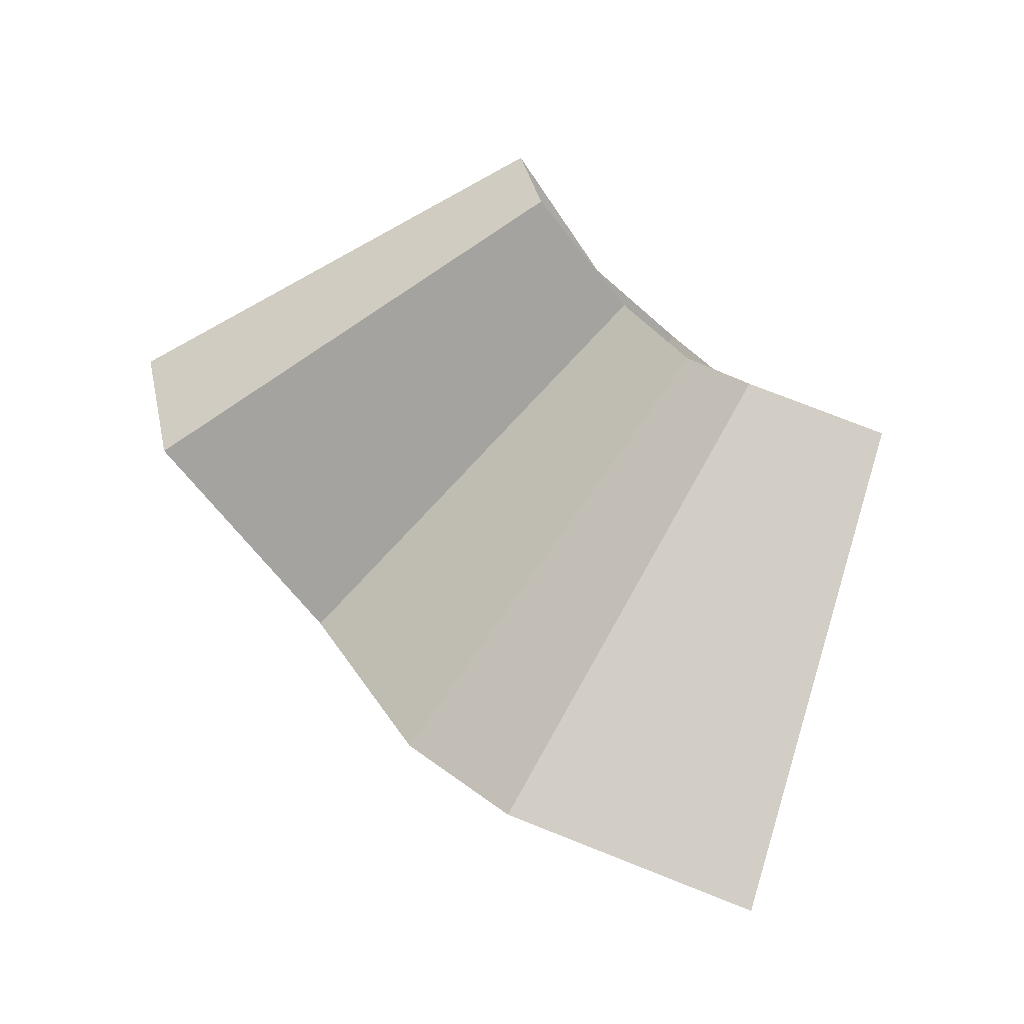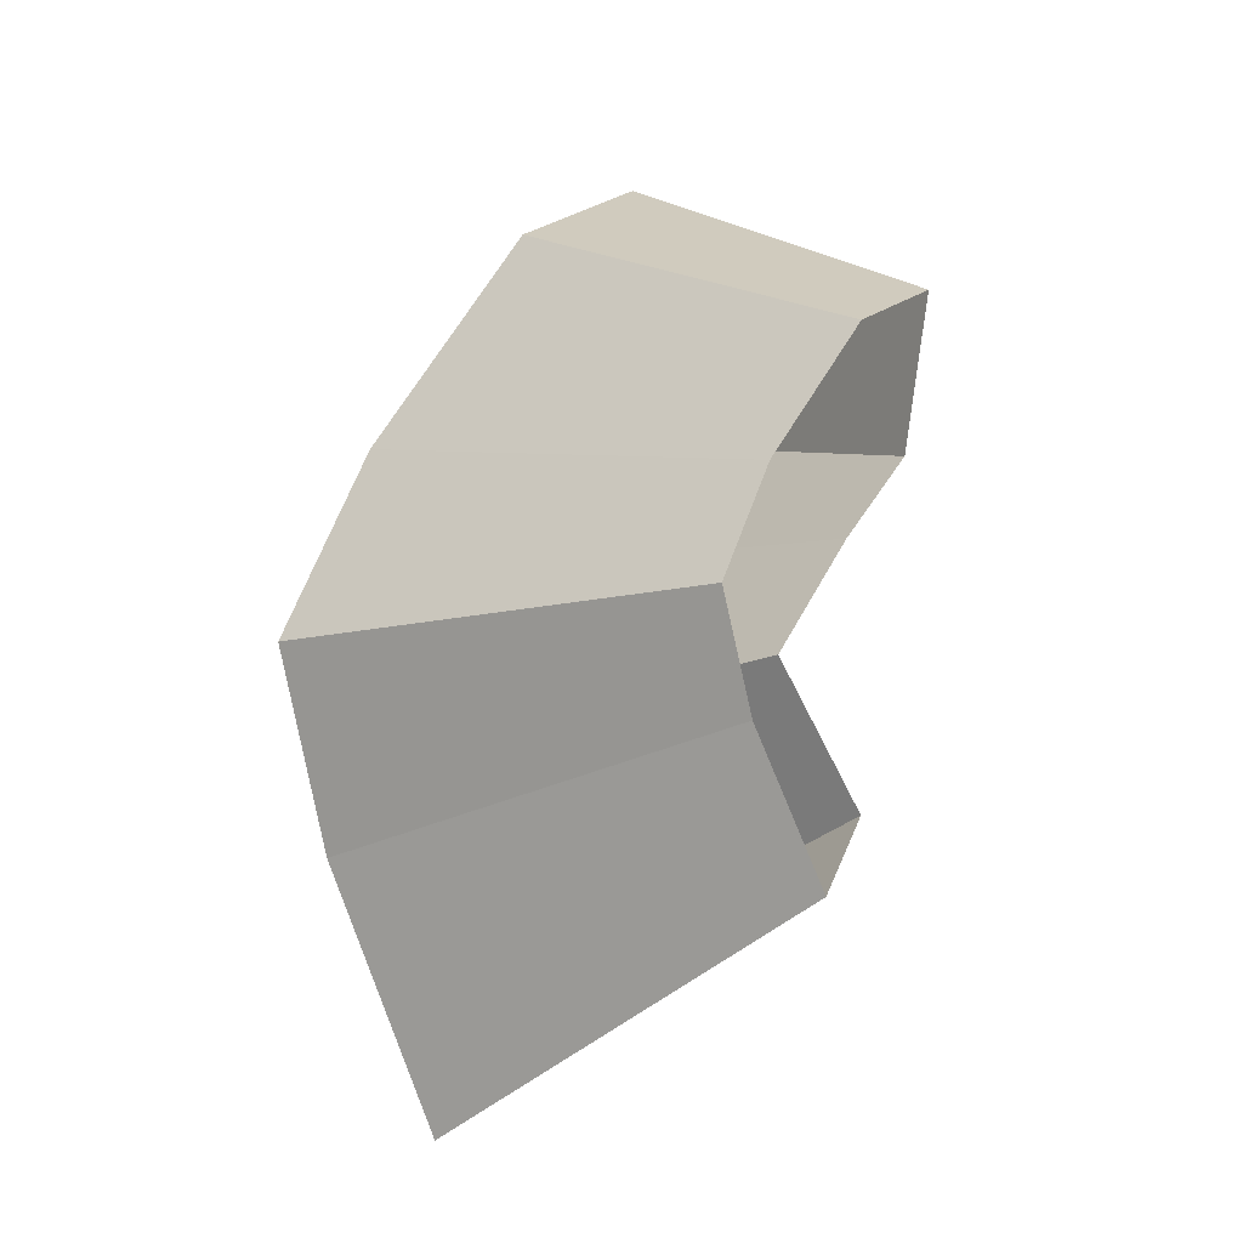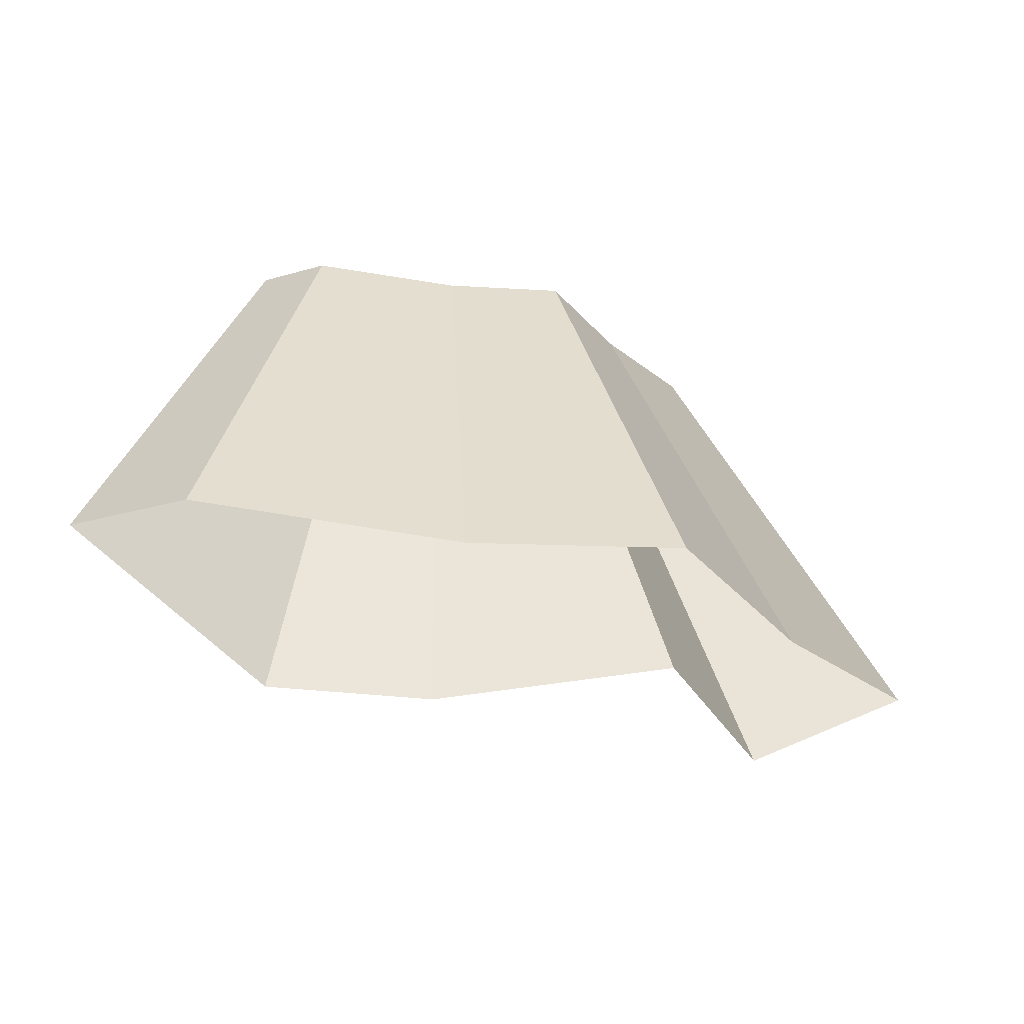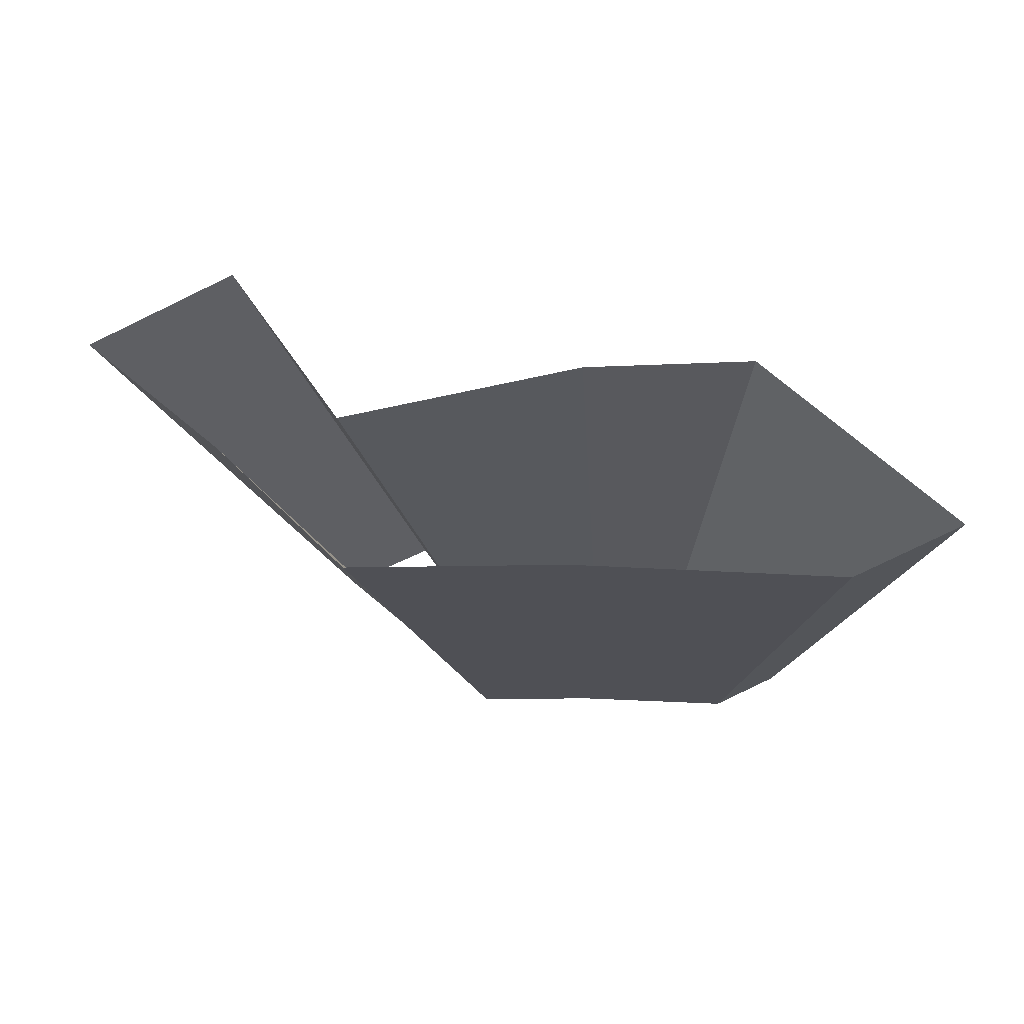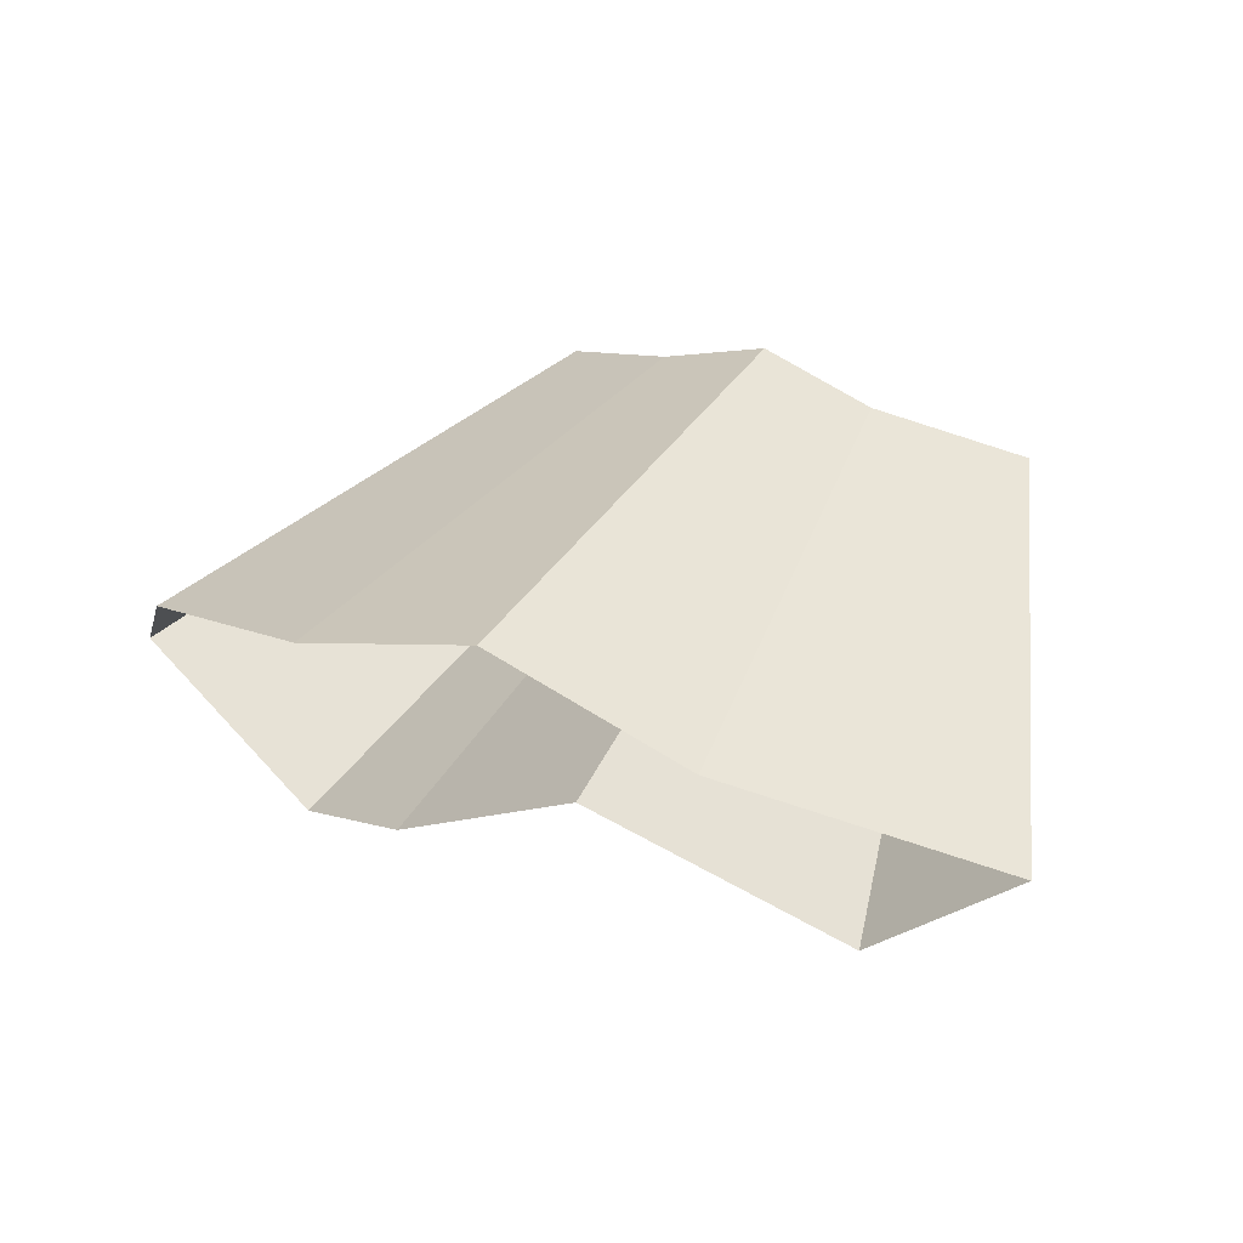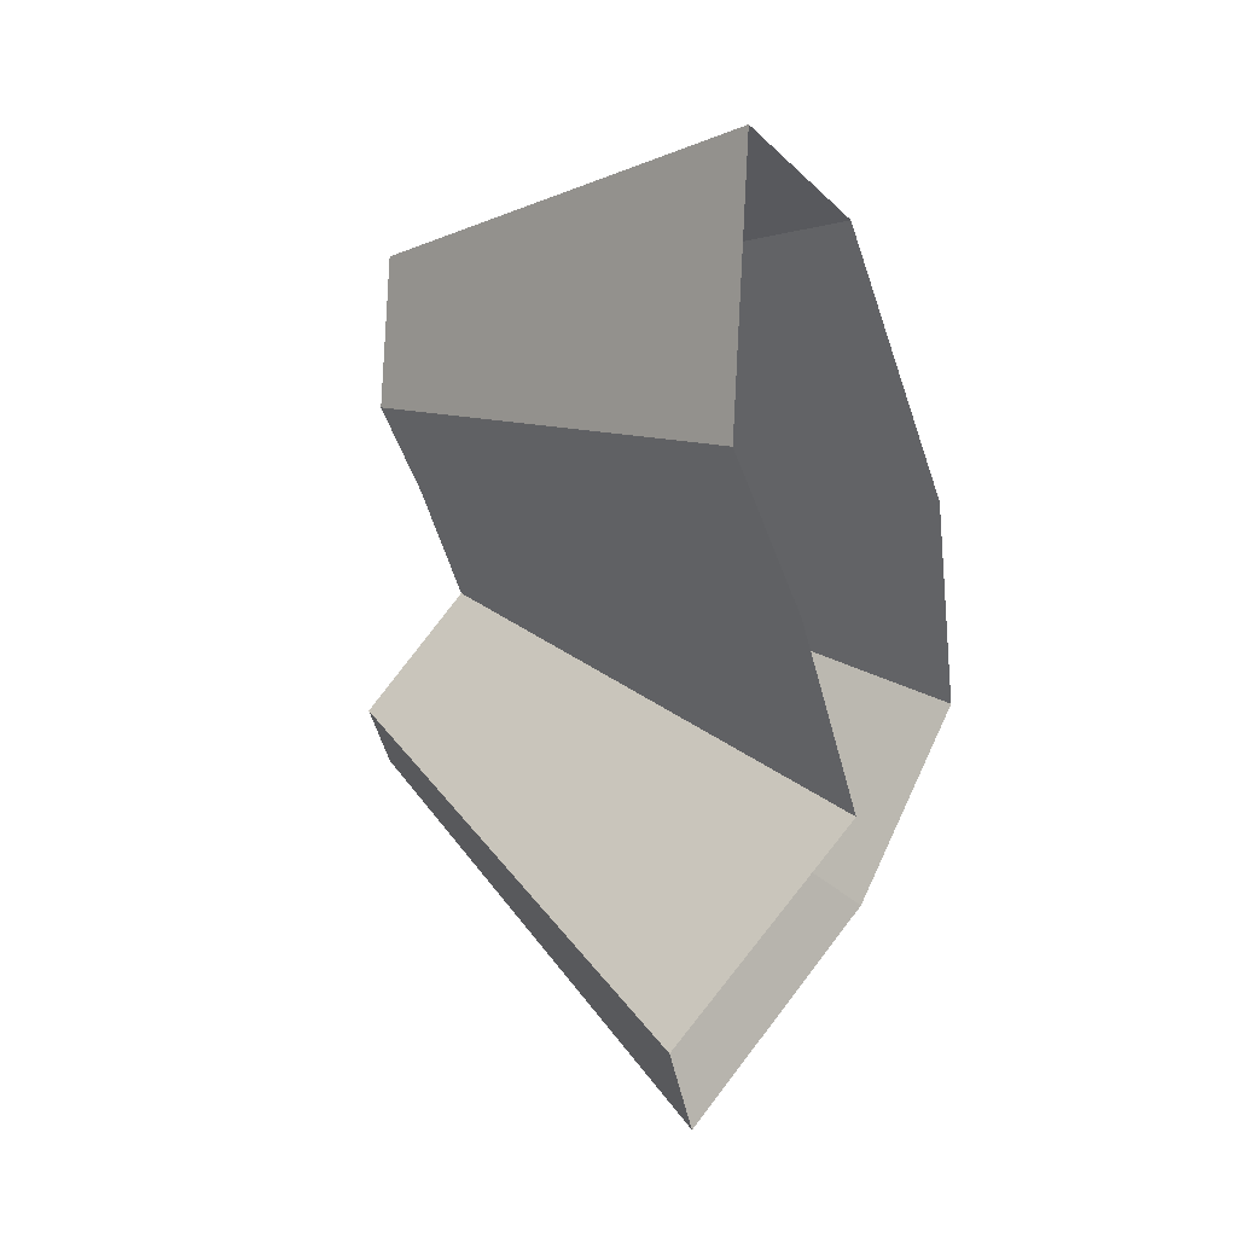
<metadata>
{"format":"obj","ext":"obj","renderer":"f3d","projection":"perspective","resolution":1024,"background":"white","views":[{"elev":29.0,"azim":56.7,"up":"+Z"},{"elev":60.1,"azim":-60.0,"up":"+Y"},{"elev":1.0,"azim":177.8,"up":"+Y"},{"elev":-75.4,"azim":5.5,"up":"+Z"},{"elev":-2.3,"azim":-128.0,"up":"+Y"},{"elev":-53.6,"azim":106.9,"up":"+Y"}]}
</metadata>
<code>
g shard33
v 0.095 -0.2285 -0.3539
v 0.1412 -0.2384 -0.3323
v 0.06992 -0.3025 -0.3052
v -0.007884 -0.2444 -0.358
v 0.004213 -0.3073 -0.3097
v -0.09145 -0.2471 -0.3431
v -0.09104 -0.2958 -0.3049
v -0.1399 -0.2865 -0.2954
v -0.2004 -0.3185 -0.2148
v -0.1351 -0.3435 -0.2248
v 0.2542 -0.4291 -0.5982
v 0.171 -0.4113 -0.637
v 0.1259 -0.5444 -0.5494
v -0.01419 -0.44 -0.6444
v 0.007583 -0.5531 -0.5575
v -0.1646 -0.4448 -0.6176
v -0.1639 -0.5324 -0.5488
v -0.2518 -0.5157 -0.5317
v -0.3606 -0.5733 -0.3867
v -0.2433 -0.6182 -0.4047
v 0.2542 -0.4291 -0.5982
v 0.1412 -0.2384 -0.3323
v 0.095 -0.2285 -0.3539
v 0.171 -0.4113 -0.637
v 0.1259 -0.5444 -0.5494
v 0.06992 -0.3025 -0.3052
v -0.007884 -0.2444 -0.358
v -0.01419 -0.44 -0.6444
v 0.007583 -0.5531 -0.5575
v 0.004213 -0.3073 -0.3097
v -0.09145 -0.2471 -0.3431
v -0.1646 -0.4448 -0.6176
v -0.1399 -0.2865 -0.2954
v -0.2518 -0.5157 -0.5317
v -0.2004 -0.3185 -0.2148
v -0.3606 -0.5733 -0.3867
v -0.1351 -0.3435 -0.2248
v -0.2433 -0.6182 -0.4047
v -0.1639 -0.5324 -0.5488
v -0.09104 -0.2958 -0.3049
g shard33_0
f 12 11 2
f 1 12 2
f 21 13 3
f 22 21 3
f 14 24 23
f 4 14 23
f 25 15 5
f 26 25 5
f 16 28 27
f 6 16 27
f 29 17 7
f 30 29 7
f 18 32 31
f 8 18 31
f 19 34 33
f 9 19 33
f 20 36 35
f 10 20 35
f 39 38 37
f 40 39 37

</code>
